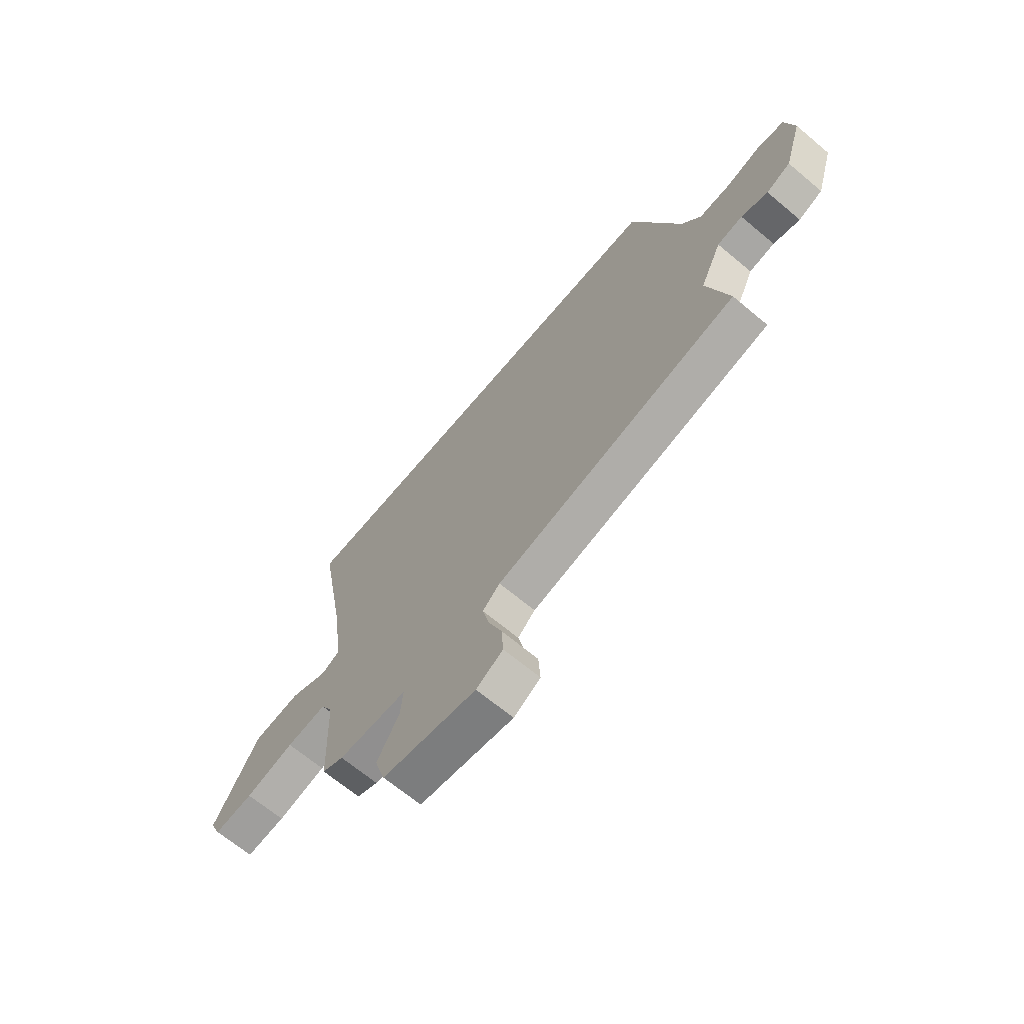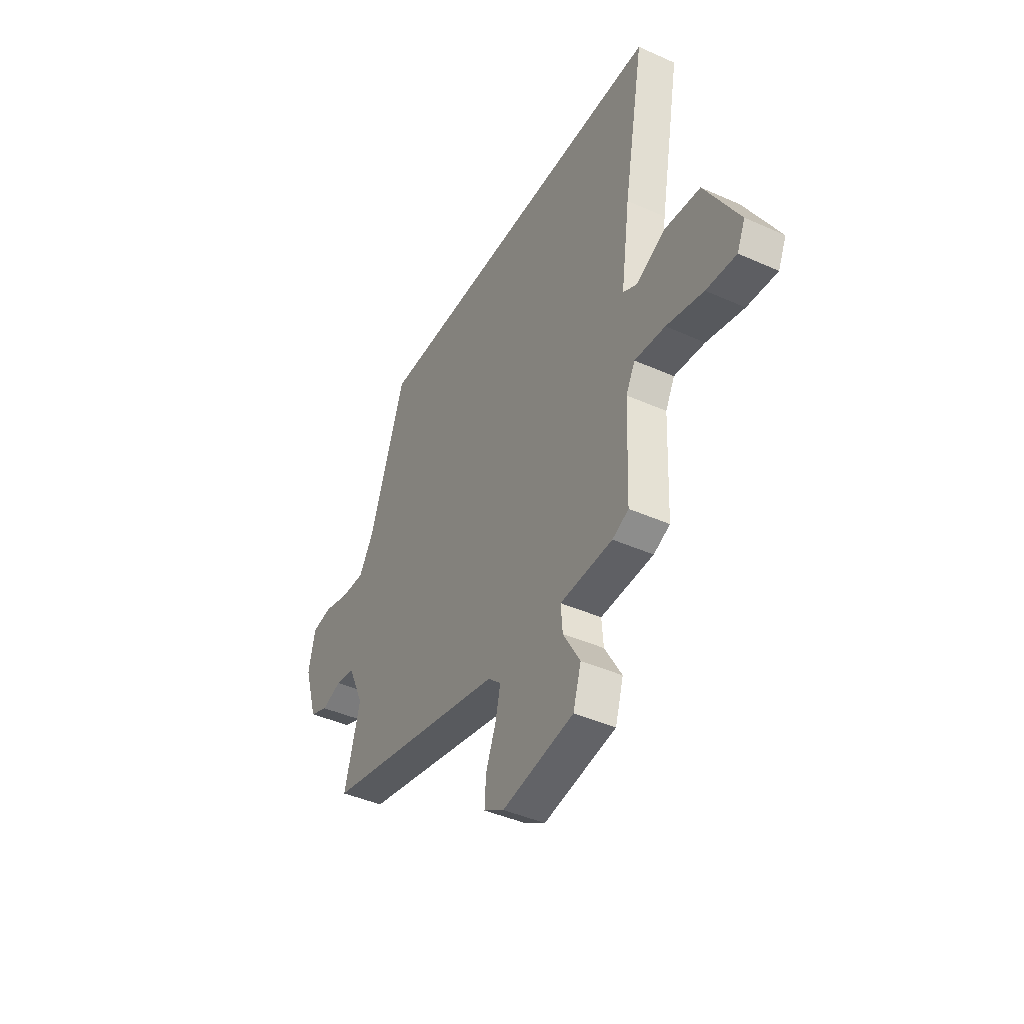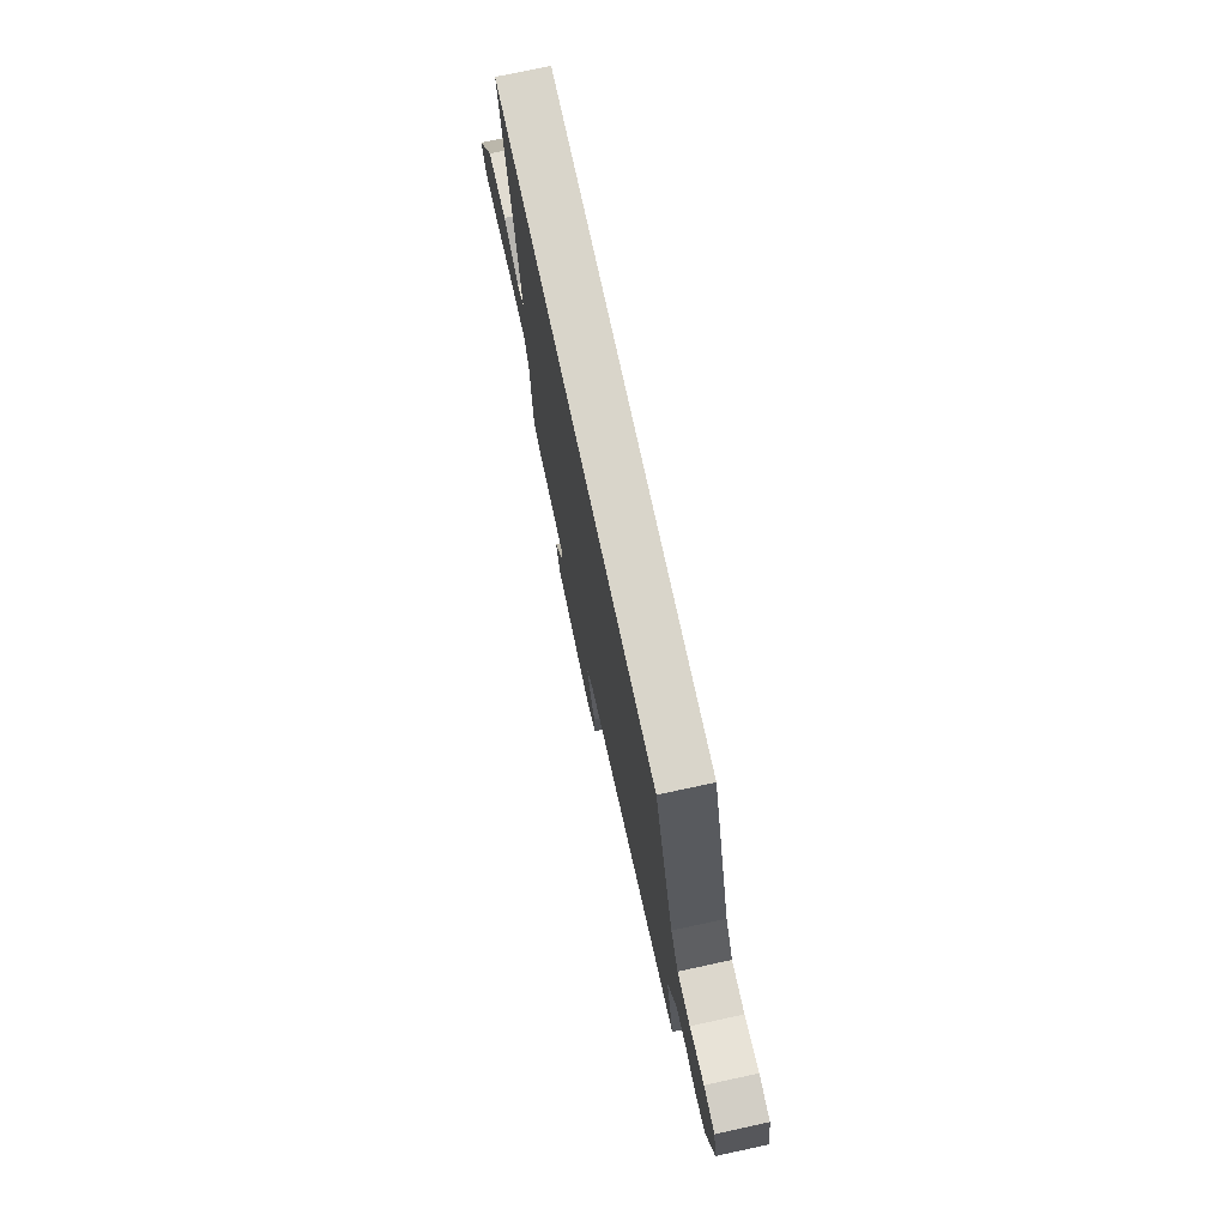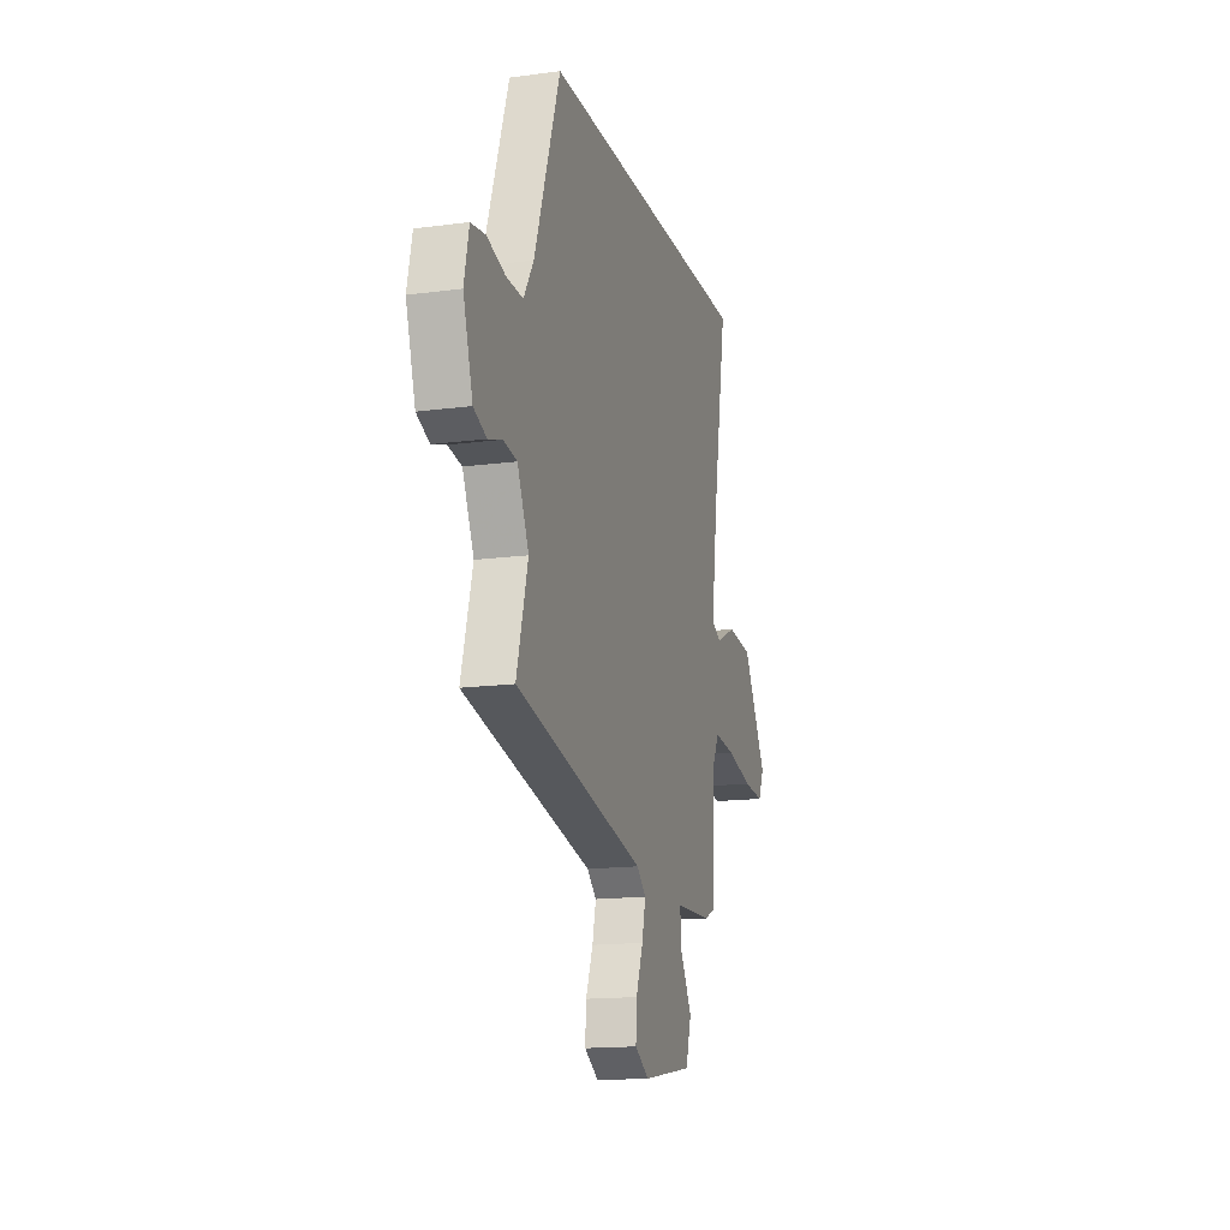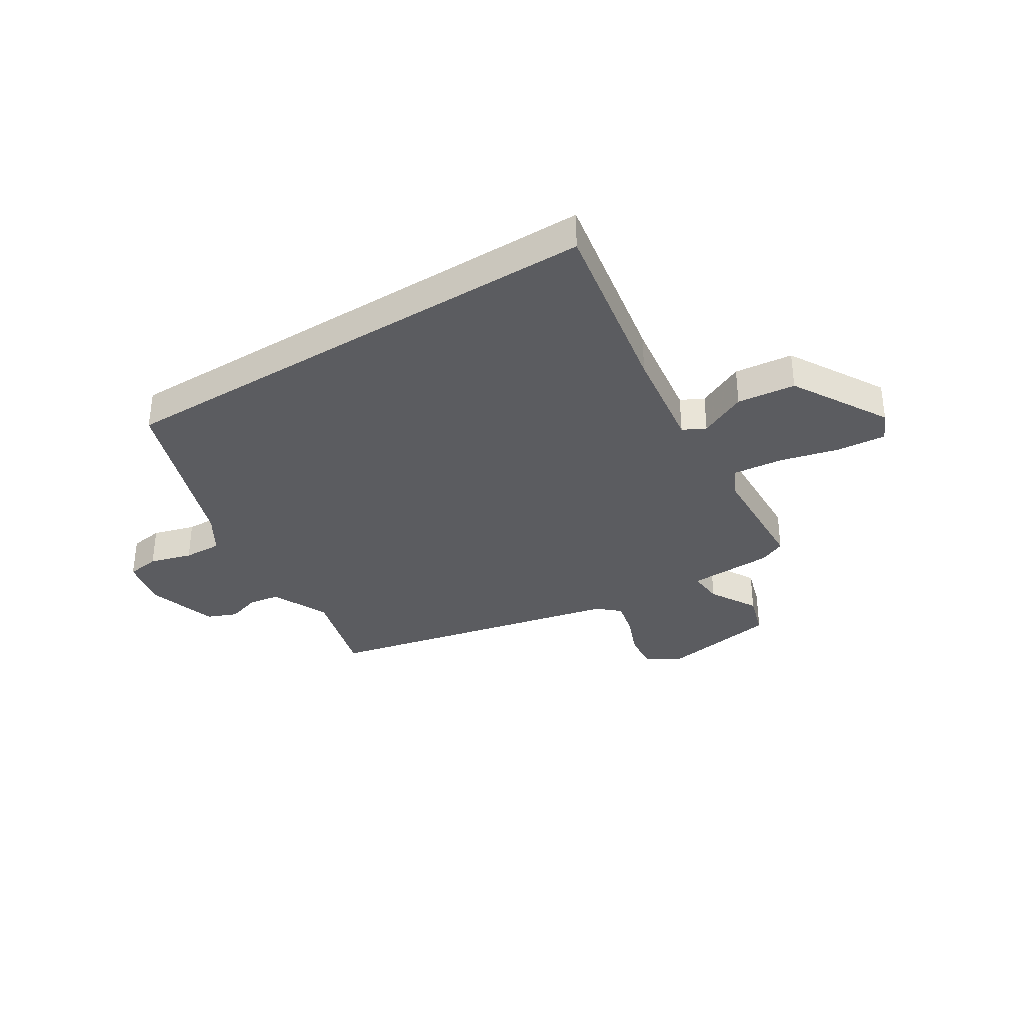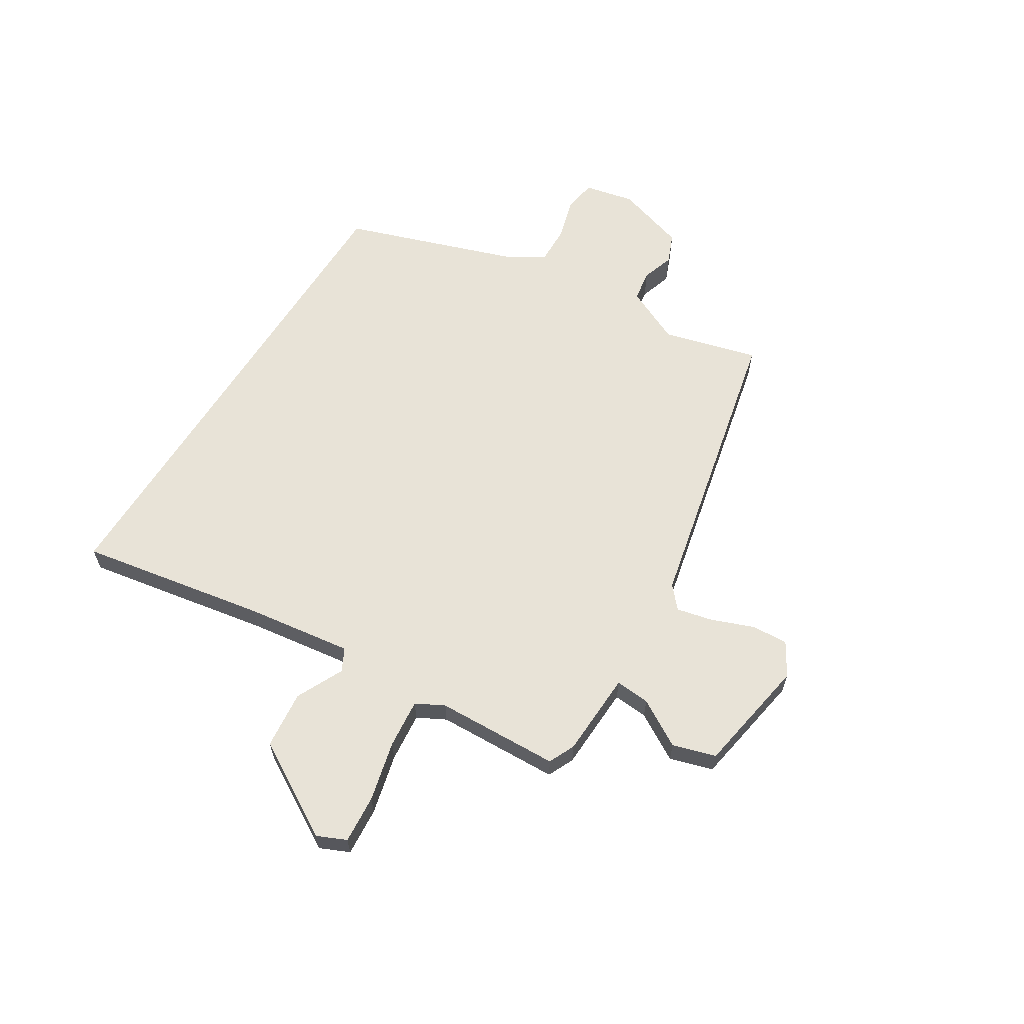
<metadata>
{"format":"obj","ext":"obj","renderer":"f3d","projection":"perspective","resolution":1024,"background":"white","views":[{"elev":-67.3,"azim":-130.0,"up":"+Z"},{"elev":-42.2,"azim":61.8,"up":"+Z"},{"elev":74.5,"azim":-102.2,"up":"+Z"},{"elev":-15.5,"azim":-74.3,"up":"+Z"},{"elev":-34.6,"azim":32.0,"up":"+Y"},{"elev":61.9,"azim":122.0,"up":"+Y"}]}
</metadata>
<code>
v 0.453 0.07 -0.483
v 0.405 0.07 -0.505
v 0.25 0.07 -0.511
v 0.255 0.07 -0.574
v 0.305 0.07 -0.66
v 0.281 0.07 -0.738
v 0.069 0.07 -0.774
v 0.009 0.07 -0.738
v 0.013 0.07 -0.672
v 0.043 0.07 -0.595
v 0.058 0.07 -0.53
v 0.019 0.07 -0.495
v -0.527 0.07 -0.373
v -0.48 0.07 -0.201
v -0.528 0.07 -0.097
v -0.585 0.07 -0.088
v -0.644 0.07 -0.107
v -0.698 0.07 -0.085
v -0.738 0.07 0.044
v -0.718 0.07 0.135
v -0.658 0.07 0.144
v -0.581 0.07 0.122
v -0.511 0.07 0.12
v -0.469 0.07 0.188
v -0.361 0.07 0.5
v 0.554 0.07 0.5
v 0.493 0.07 0.16
v 0.466 0.07 -0.033
v 0.507 0.07 -0.054
v 0.593 0.07 -0.013
v 0.699 0.07 -0.024
v 0.8 0.07 -0.198
v 0.776 0.07 -0.251
v 0.688 0.07 -0.244
v 0.579 0.07 -0.217
v 0.489 0.07 -0.208
v 0.462 0.07 -0.259
v 0.453 0 -0.483
v 0.405 0 -0.505
v 0.25 0 -0.511
v 0.255 0 -0.574
v 0.305 0 -0.66
v 0.281 0 -0.738
v 0.069 0 -0.774
v 0.009 0 -0.738
v 0.013 0 -0.672
v 0.043 0 -0.595
v 0.058 0 -0.53
v 0.019 0 -0.495
v -0.527 0 -0.373
v -0.48 0 -0.201
v -0.528 0 -0.097
v -0.585 0 -0.088
v -0.644 0 -0.107
v -0.698 0 -0.085
v -0.738 0 0.044
v -0.718 0 0.135
v -0.658 0 0.144
v -0.581 0 0.122
v -0.511 0 0.12
v -0.469 0 0.188
v -0.361 0 0.5
v 0.554 0 0.5
v 0.493 0 0.16
v 0.466 0 -0.033
v 0.507 0 -0.054
v 0.593 0 -0.013
v 0.699 0 -0.024
v 0.8 0 -0.198
v 0.776 0 -0.251
v 0.688 0 -0.244
v 0.579 0 -0.217
v 0.489 0 -0.208
v 0.462 0 -0.259
f 32 33 34 35
f 32 35 36
f 29 30 31 32
f 29 32 36
f 28 29 36 37
f 24 25 26 27
f 23 24 27 28
f 22 23 28 37
f 16 17 18 19
f 15 16 19 20
f 12 13 14
f 12 14 15
f 7 8 9 10
f 7 10 11
f 4 5 6 7
f 3 4 7 11
f 37 1 2 3
f 37 3 11 12
f 20 21 22 37
f 12 15 20 37
f 72 71 70 69
f 73 72 69
f 69 68 67 66
f 73 69 66
f 74 73 66 65
f 64 63 62 61
f 65 64 61 60
f 74 65 60 59
f 56 55 54 53
f 57 56 53 52
f 51 50 49
f 52 51 49
f 47 46 45 44
f 48 47 44
f 44 43 42 41
f 48 44 41 40
f 40 39 38 74
f 49 48 40 74
f 74 59 58 57
f 74 57 52 49
f 1 38 39 2
f 2 39 40 3
f 3 40 41 4
f 4 41 42 5
f 5 42 43 6
f 6 43 44 7
f 7 44 45 8
f 8 45 46 9
f 9 46 47 10
f 10 47 48 11
f 11 48 49 12
f 12 49 50 13
f 13 50 51 14
f 14 51 52 15
f 15 52 53 16
f 16 53 54 17
f 17 54 55 18
f 18 55 56 19
f 19 56 57 20
f 20 57 58 21
f 21 58 59 22
f 22 59 60 23
f 23 60 61 24
f 24 61 62 25
f 25 62 63 26
f 26 63 64 27
f 27 64 65 28
f 28 65 66 29
f 29 66 67 30
f 30 67 68 31
f 31 68 69 32
f 32 69 70 33
f 33 70 71 34
f 34 71 72 35
f 35 72 73 36
f 36 73 74 37
f 37 74 38 1

</code>
